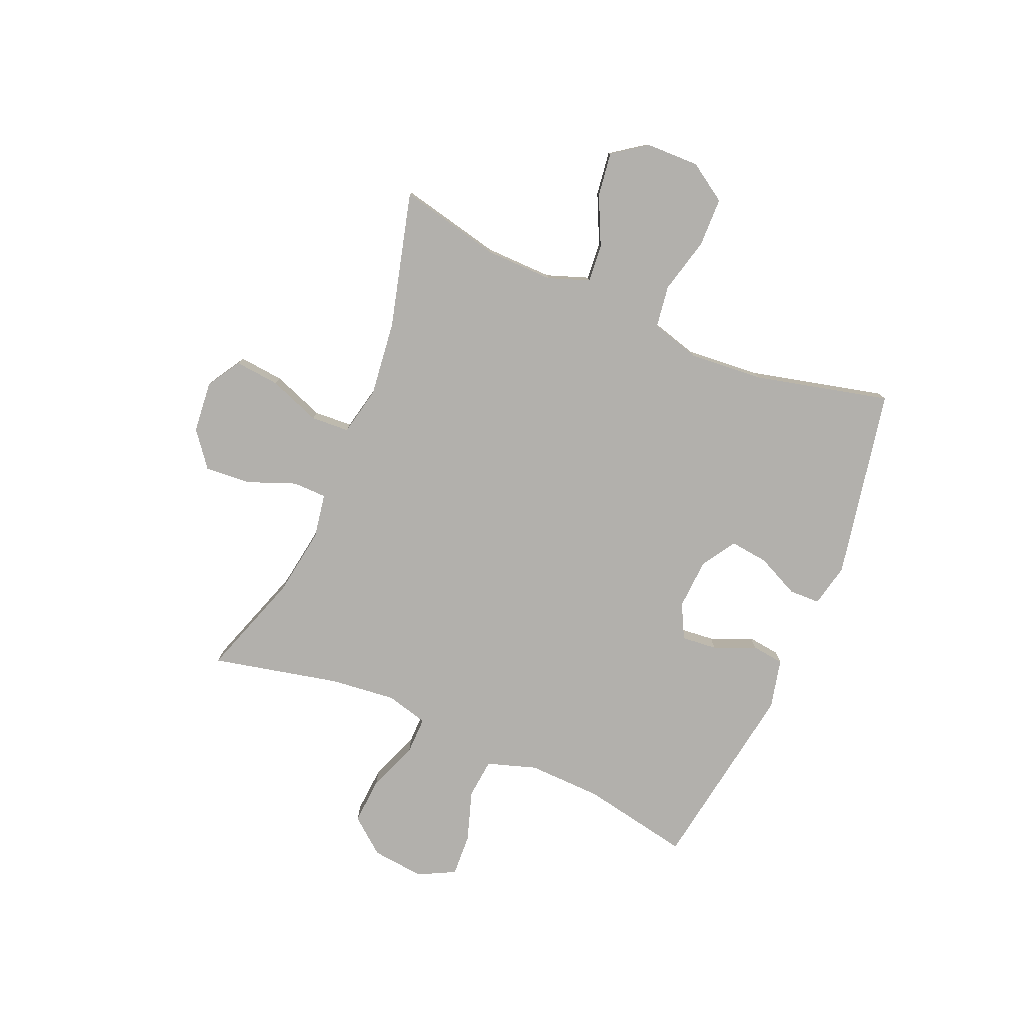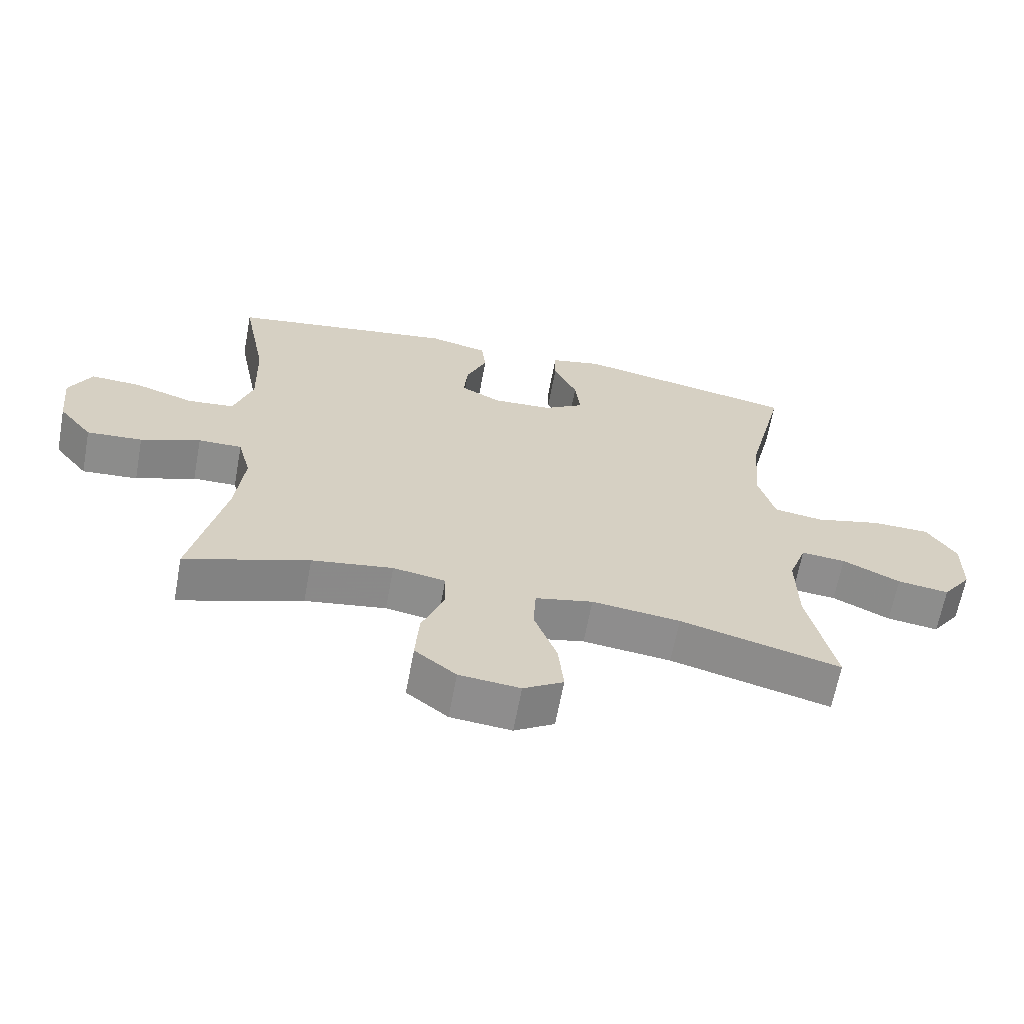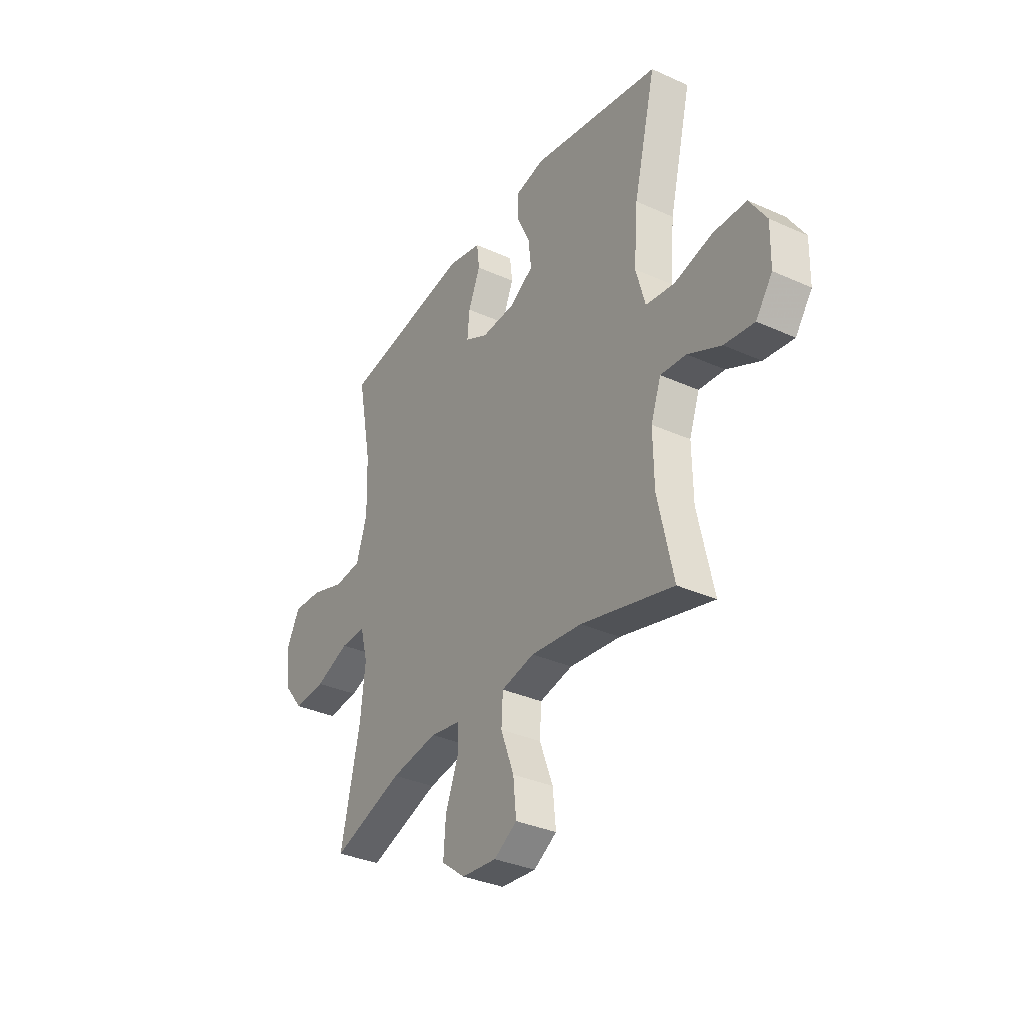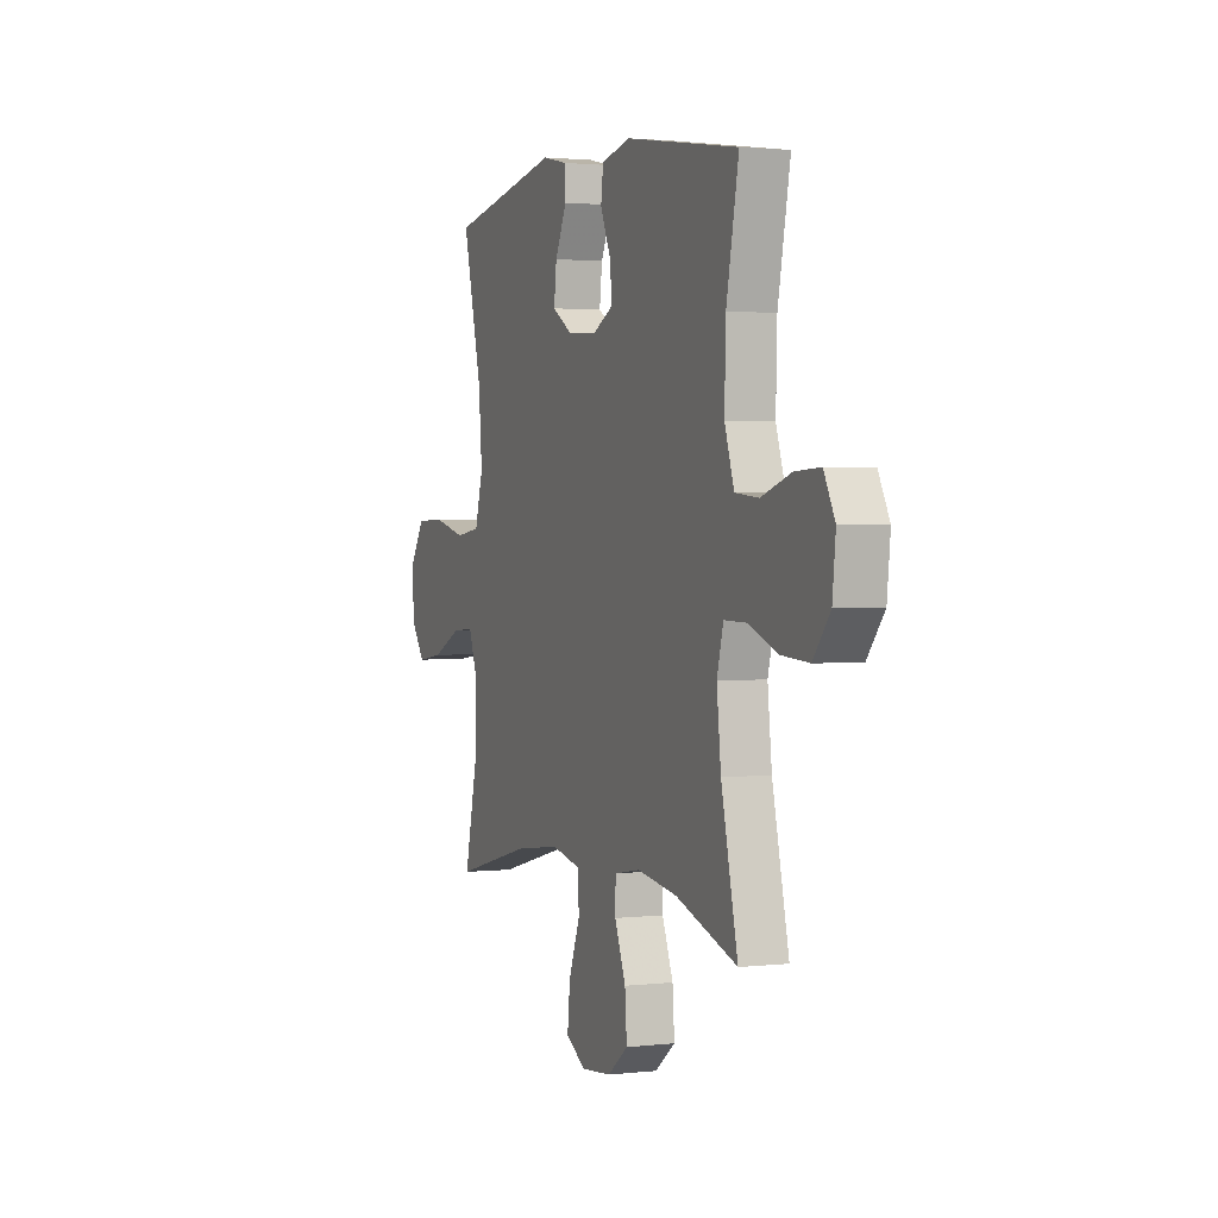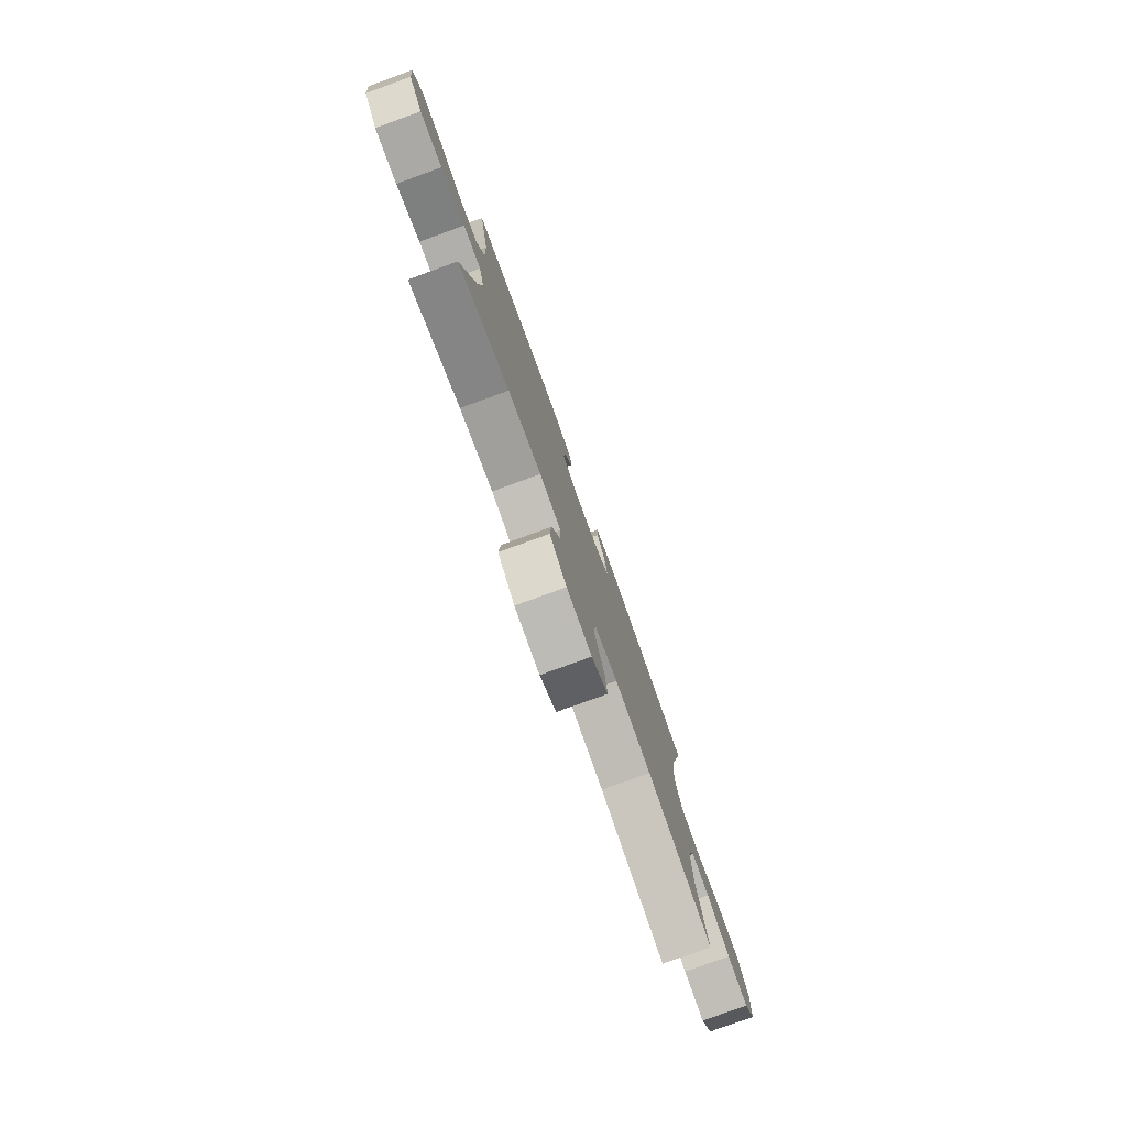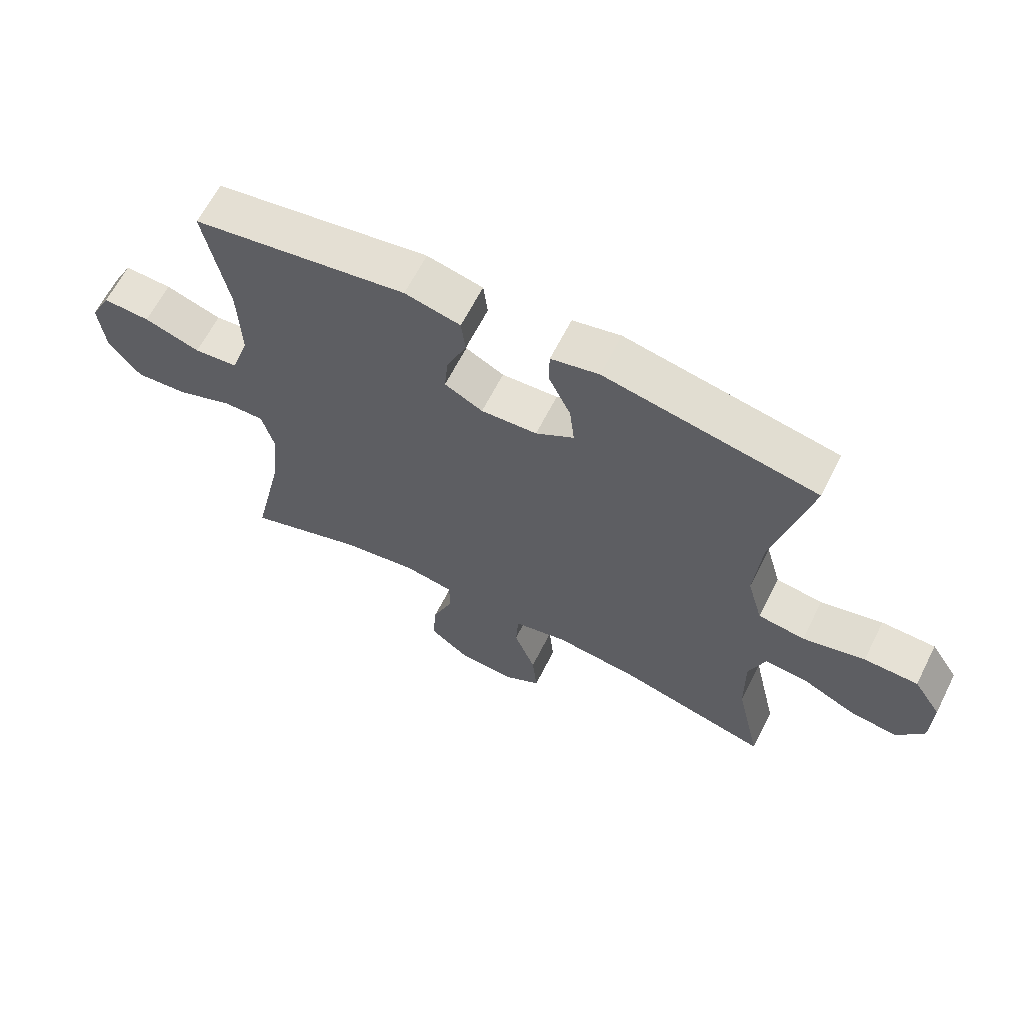
<metadata>
{"format":"obj","ext":"obj","renderer":"f3d","projection":"perspective","resolution":1024,"background":"white","views":[{"elev":-78.7,"azim":-113.1,"up":"+Y"},{"elev":-64.5,"azim":169.5,"up":"+Z"},{"elev":-34.1,"azim":-121.4,"up":"+Z"},{"elev":1.8,"azim":67.7,"up":"+Z"},{"elev":-79.1,"azim":109.9,"up":"+Z"},{"elev":64.0,"azim":-153.2,"up":"+Z"}]}
</metadata>
<code>
v -0.5 0.07 0.5
v -0.157 0.07 0.567
v -0.079 0.07 0.55
v -0.078 0.07 0.494
v -0.114 0.07 0.418
v -0.122 0.07 0.349
v -0.06 0.07 0.31
v 0.031 0.07 0.305
v 0.093 0.07 0.337
v 0.087 0.07 0.401
v 0.055 0.07 0.476
v 0.062 0.07 0.534
v 0.152 0.07 0.555
v 0.5 0.07 0.5
v 0.462 0.07 0.304
v 0.458 0.07 0.17
v 0.487 0.07 0.081
v 0.559 0.07 0.074
v 0.65 0.07 0.104
v 0.727 0.07 0.108
v 0.761 0.07 0.042
v 0.751 0.07 -0.053
v 0.699 0.07 -0.118
v 0.614 0.07 -0.112
v 0.523 0.07 -0.077
v 0.456 0.07 -0.076
v 0.436 0.07 -0.152
v 0.449 0.07 -0.271
v 0.5 0.07 -0.5
v 0.311 0.07 -0.436
v 0.187 0.07 -0.417
v 0.107 0.07 -0.431
v 0.106 0.07 -0.492
v 0.14 0.07 -0.579
v 0.146 0.07 -0.661
v 0.083 0.07 -0.71
v -0.01 0.07 -0.719
v -0.071 0.07 -0.682
v -0.063 0.07 -0.601
v -0.028 0.07 -0.508
v -0.032 0.07 -0.439
v -0.12 0.07 -0.42
v -0.255 0.07 -0.436
v -0.5 0.07 -0.5
v -0.459 0.07 -0.317
v -0.457 0.07 -0.195
v -0.484 0.07 -0.12
v -0.552 0.07 -0.126
v -0.64 0.07 -0.168
v -0.719 0.07 -0.179
v -0.763 0.07 -0.118
v -0.765 0.07 -0.022
v -0.72 0.07 0.047
v -0.632 0.07 0.049
v -0.531 0.07 0.024
v -0.455 0.07 0.035
v -0.43 0.07 0.124
v -0.441 0.07 0.257
v -0.5 0 0.5
v -0.157 0 0.567
v -0.079 0 0.55
v -0.078 0 0.494
v -0.114 0 0.418
v -0.122 0 0.349
v -0.06 0 0.31
v 0.031 0 0.305
v 0.093 0 0.337
v 0.087 0 0.401
v 0.055 0 0.476
v 0.062 0 0.534
v 0.152 0 0.555
v 0.5 0 0.5
v 0.462 0 0.304
v 0.458 0 0.17
v 0.487 0 0.081
v 0.559 0 0.074
v 0.65 0 0.104
v 0.727 0 0.108
v 0.761 0 0.042
v 0.751 0 -0.053
v 0.699 0 -0.118
v 0.614 0 -0.112
v 0.523 0 -0.077
v 0.456 0 -0.076
v 0.436 0 -0.152
v 0.449 0 -0.271
v 0.5 0 -0.5
v 0.311 0 -0.436
v 0.187 0 -0.417
v 0.107 0 -0.431
v 0.106 0 -0.492
v 0.14 0 -0.579
v 0.146 0 -0.661
v 0.083 0 -0.71
v -0.01 0 -0.719
v -0.071 0 -0.682
v -0.063 0 -0.601
v -0.028 0 -0.508
v -0.032 0 -0.439
v -0.12 0 -0.42
v -0.255 0 -0.436
v -0.5 0 -0.5
v -0.459 0 -0.317
v -0.457 0 -0.195
v -0.484 0 -0.12
v -0.552 0 -0.126
v -0.64 0 -0.168
v -0.719 0 -0.179
v -0.763 0 -0.118
v -0.765 0 -0.022
v -0.72 0 0.047
v -0.632 0 0.049
v -0.531 0 0.024
v -0.455 0 0.035
v -0.43 0 0.124
v -0.441 0 0.257
f 53 54 55
f 52 53 55
f 51 52 55
f 50 51 55
f 49 50 55
f 48 49 55
f 47 48 55 56
f 46 47 56 57
f 43 44 45
f 45 46 57
f 43 45 57
f 42 43 57
f 38 39 40
f 37 38 40
f 36 37 40
f 35 36 40
f 34 35 40
f 33 34 40
f 32 33 40 41
f 42 57 58
f 41 42 58
f 32 41 58
f 31 32 58
f 23 24 25
f 22 23 25
f 21 22 25
f 20 21 25
f 19 20 25
f 18 19 25
f 17 18 25 26
f 16 17 26 27
f 13 14 15
f 12 13 15
f 11 12 15
f 10 11 15
f 15 16 27
f 10 15 27
f 9 10 27
f 3 4 5
f 2 3 5
f 1 2 5
f 58 1 5
f 58 5 6
f 58 6 7
f 31 58 7
f 30 31 7
f 30 7 8
f 29 30 8
f 28 29 8
f 8 9 27 28
f 113 112 111
f 113 111 110
f 113 110 109
f 113 109 108
f 113 108 107
f 113 107 106
f 114 113 106 105
f 115 114 105 104
f 103 102 101
f 115 104 103
f 115 103 101
f 115 101 100
f 98 97 96
f 98 96 95
f 98 95 94
f 98 94 93
f 98 93 92
f 98 92 91
f 99 98 91 90
f 116 115 100
f 116 100 99
f 116 99 90
f 116 90 89
f 83 82 81
f 83 81 80
f 83 80 79
f 83 79 78
f 83 78 77
f 83 77 76
f 84 83 76 75
f 85 84 75 74
f 73 72 71
f 73 71 70
f 73 70 69
f 73 69 68
f 85 74 73
f 85 73 68
f 85 68 67
f 63 62 61
f 63 61 60
f 63 60 59
f 63 59 116
f 64 63 116
f 65 64 116
f 65 116 89
f 65 89 88
f 66 65 88
f 66 88 87
f 66 87 86
f 86 85 67 66
f 1 59 60 2
f 2 60 61 3
f 3 61 62 4
f 4 62 63 5
f 5 63 64 6
f 6 64 65 7
f 7 65 66 8
f 8 66 67 9
f 9 67 68 10
f 10 68 69 11
f 11 69 70 12
f 12 70 71 13
f 13 71 72 14
f 14 72 73 15
f 15 73 74 16
f 16 74 75 17
f 17 75 76 18
f 18 76 77 19
f 19 77 78 20
f 20 78 79 21
f 21 79 80 22
f 22 80 81 23
f 23 81 82 24
f 24 82 83 25
f 25 83 84 26
f 26 84 85 27
f 27 85 86 28
f 28 86 87 29
f 29 87 88 30
f 30 88 89 31
f 31 89 90 32
f 32 90 91 33
f 33 91 92 34
f 34 92 93 35
f 35 93 94 36
f 36 94 95 37
f 37 95 96 38
f 38 96 97 39
f 39 97 98 40
f 40 98 99 41
f 41 99 100 42
f 42 100 101 43
f 43 101 102 44
f 44 102 103 45
f 45 103 104 46
f 46 104 105 47
f 47 105 106 48
f 48 106 107 49
f 49 107 108 50
f 50 108 109 51
f 51 109 110 52
f 52 110 111 53
f 53 111 112 54
f 54 112 113 55
f 55 113 114 56
f 56 114 115 57
f 57 115 116 58
f 58 116 59 1

</code>
